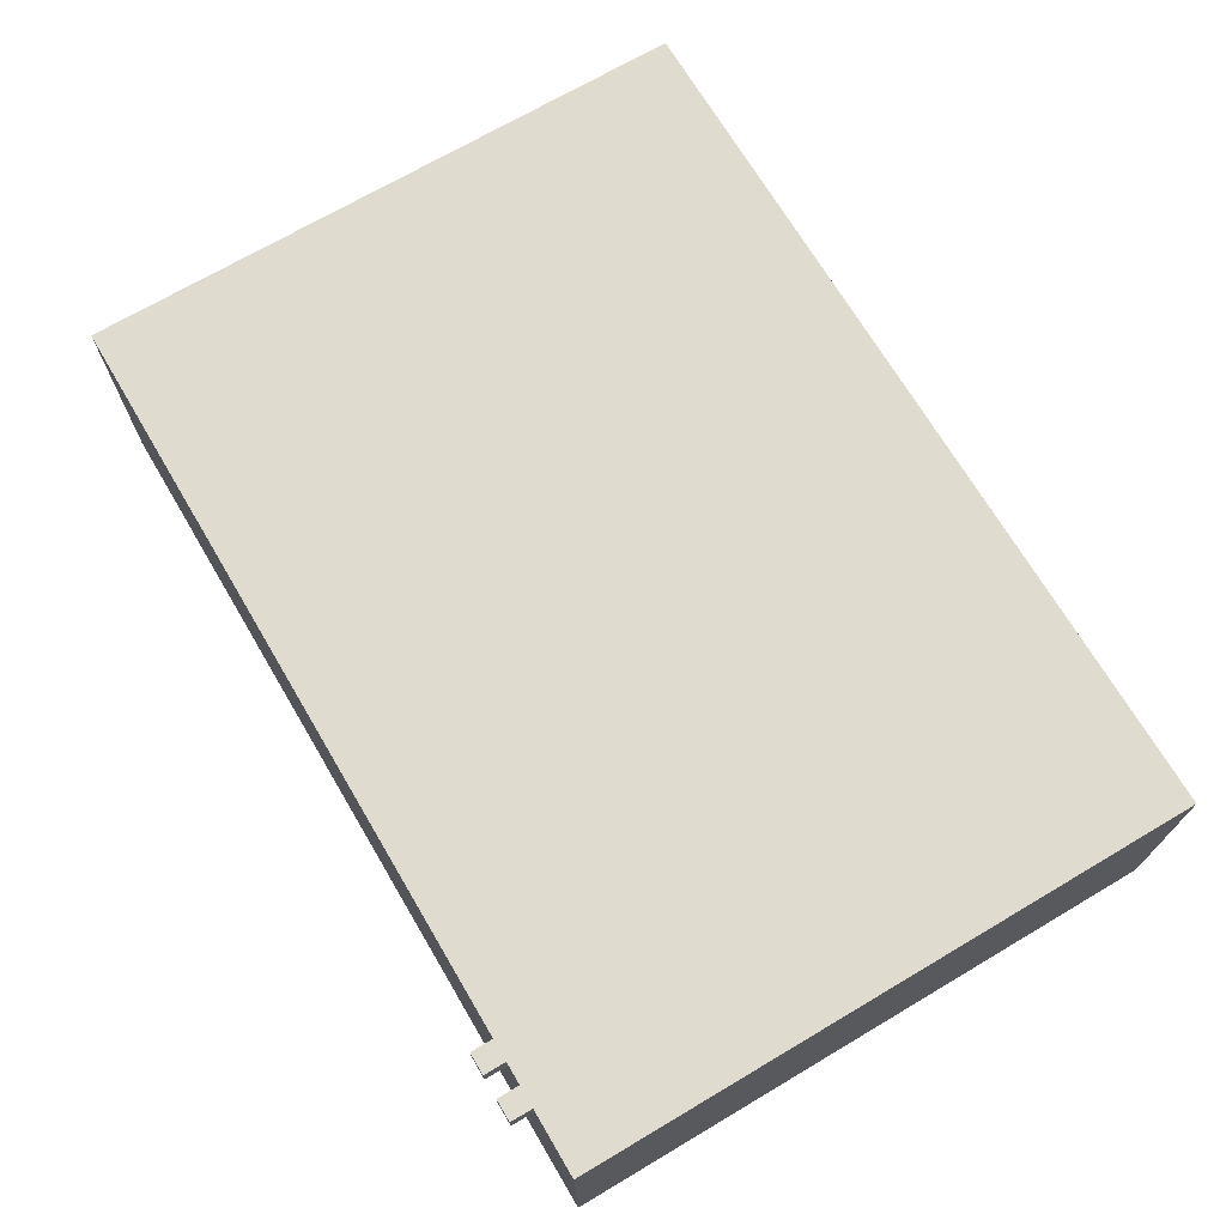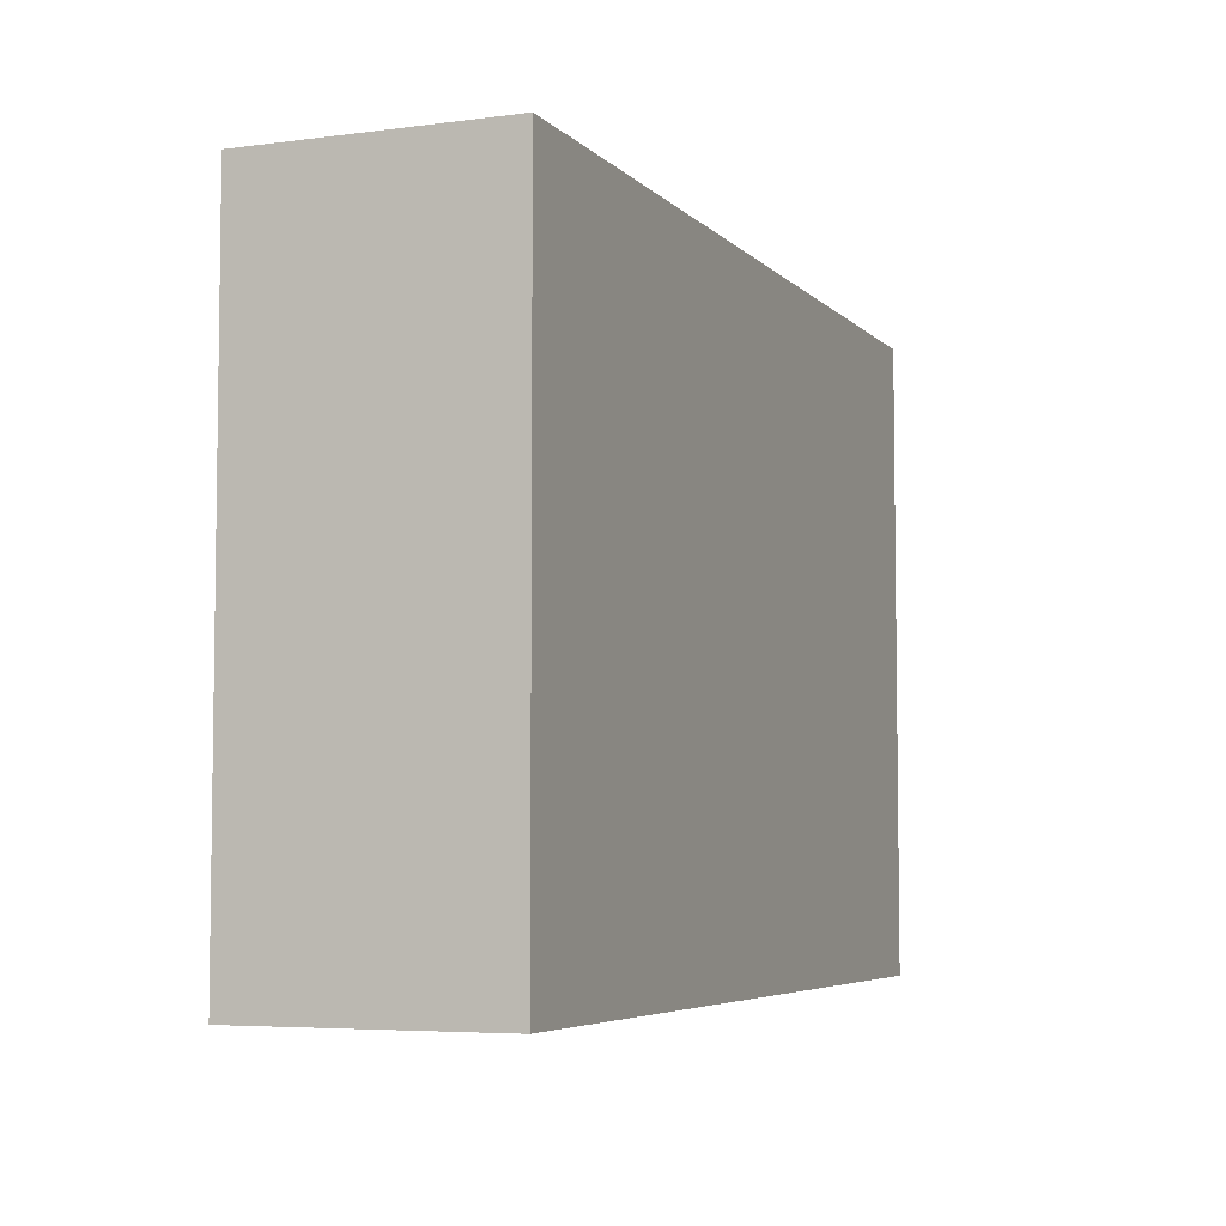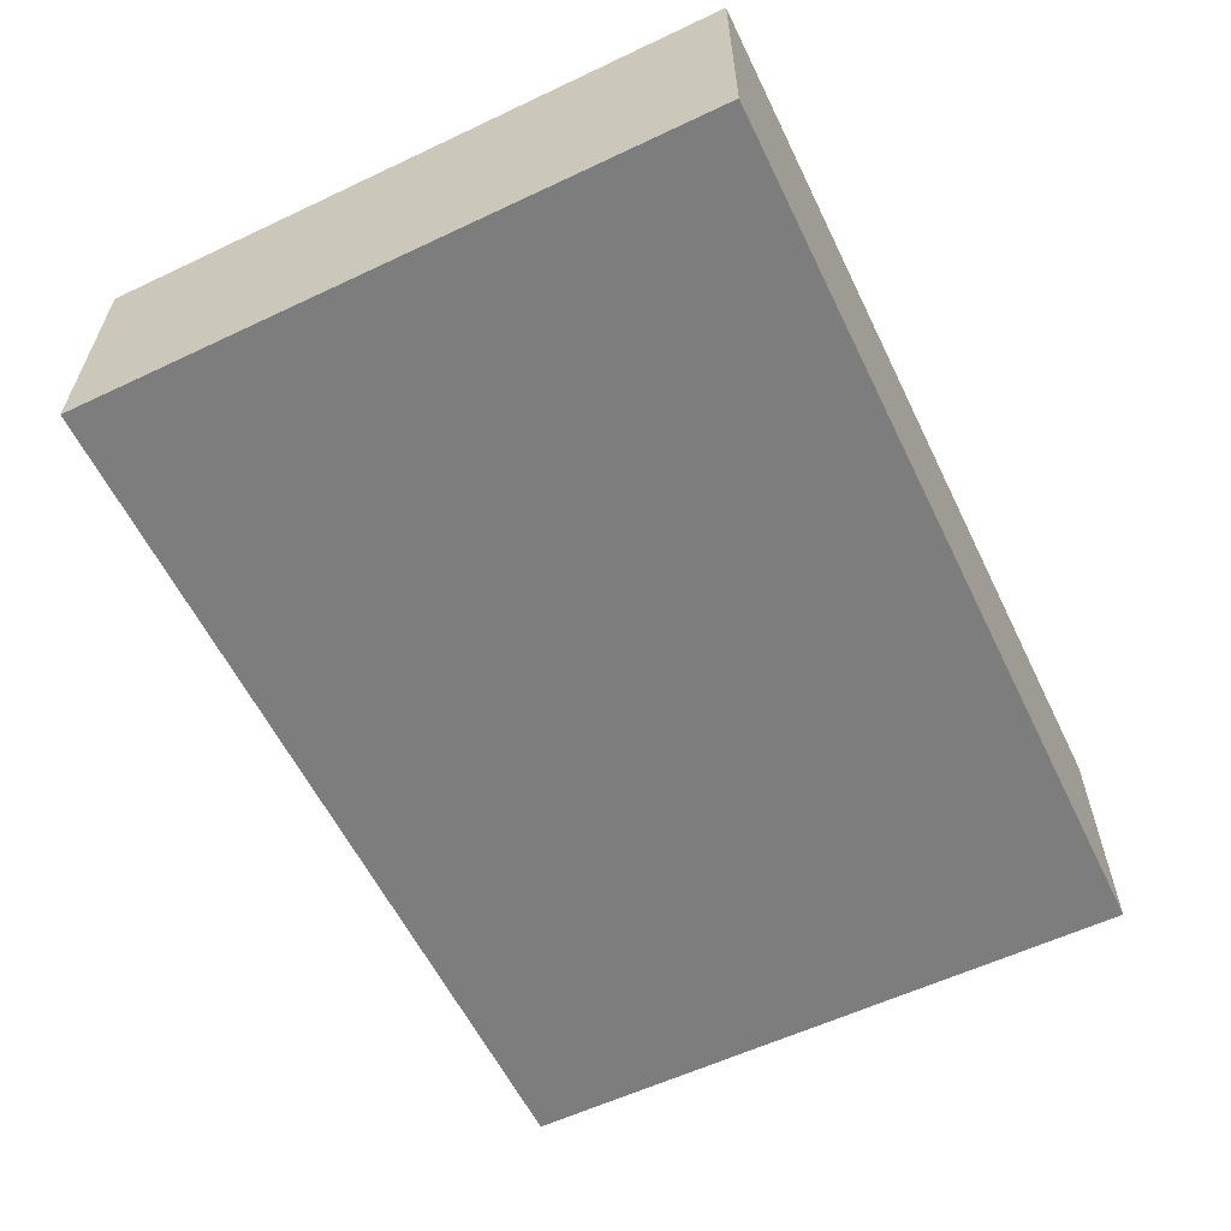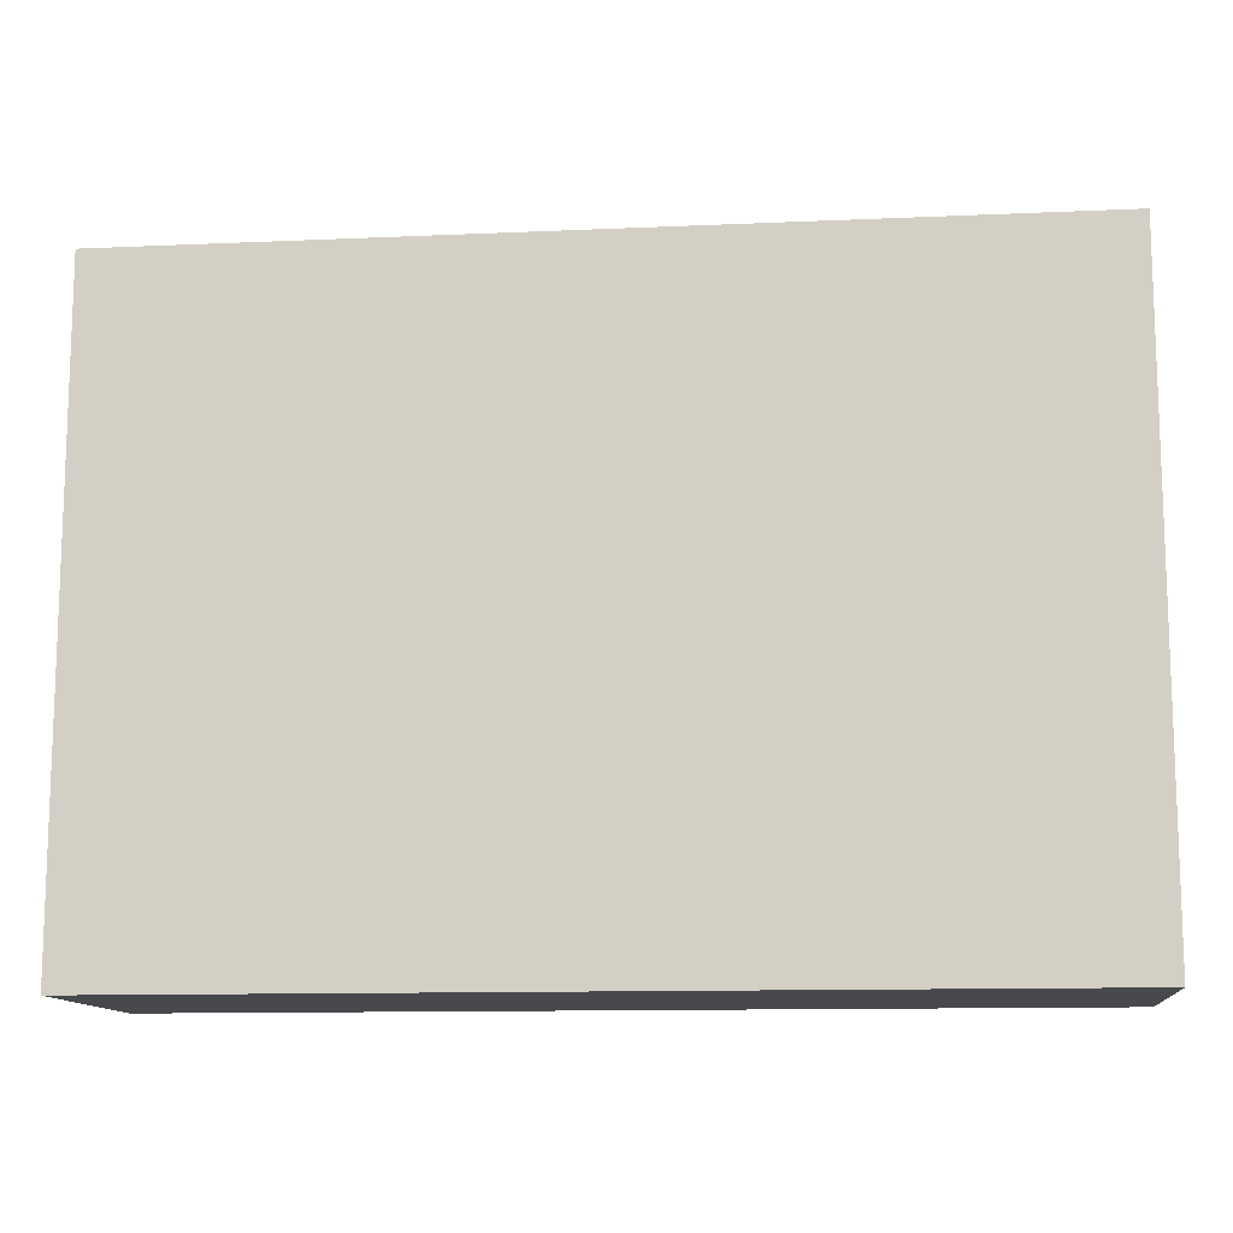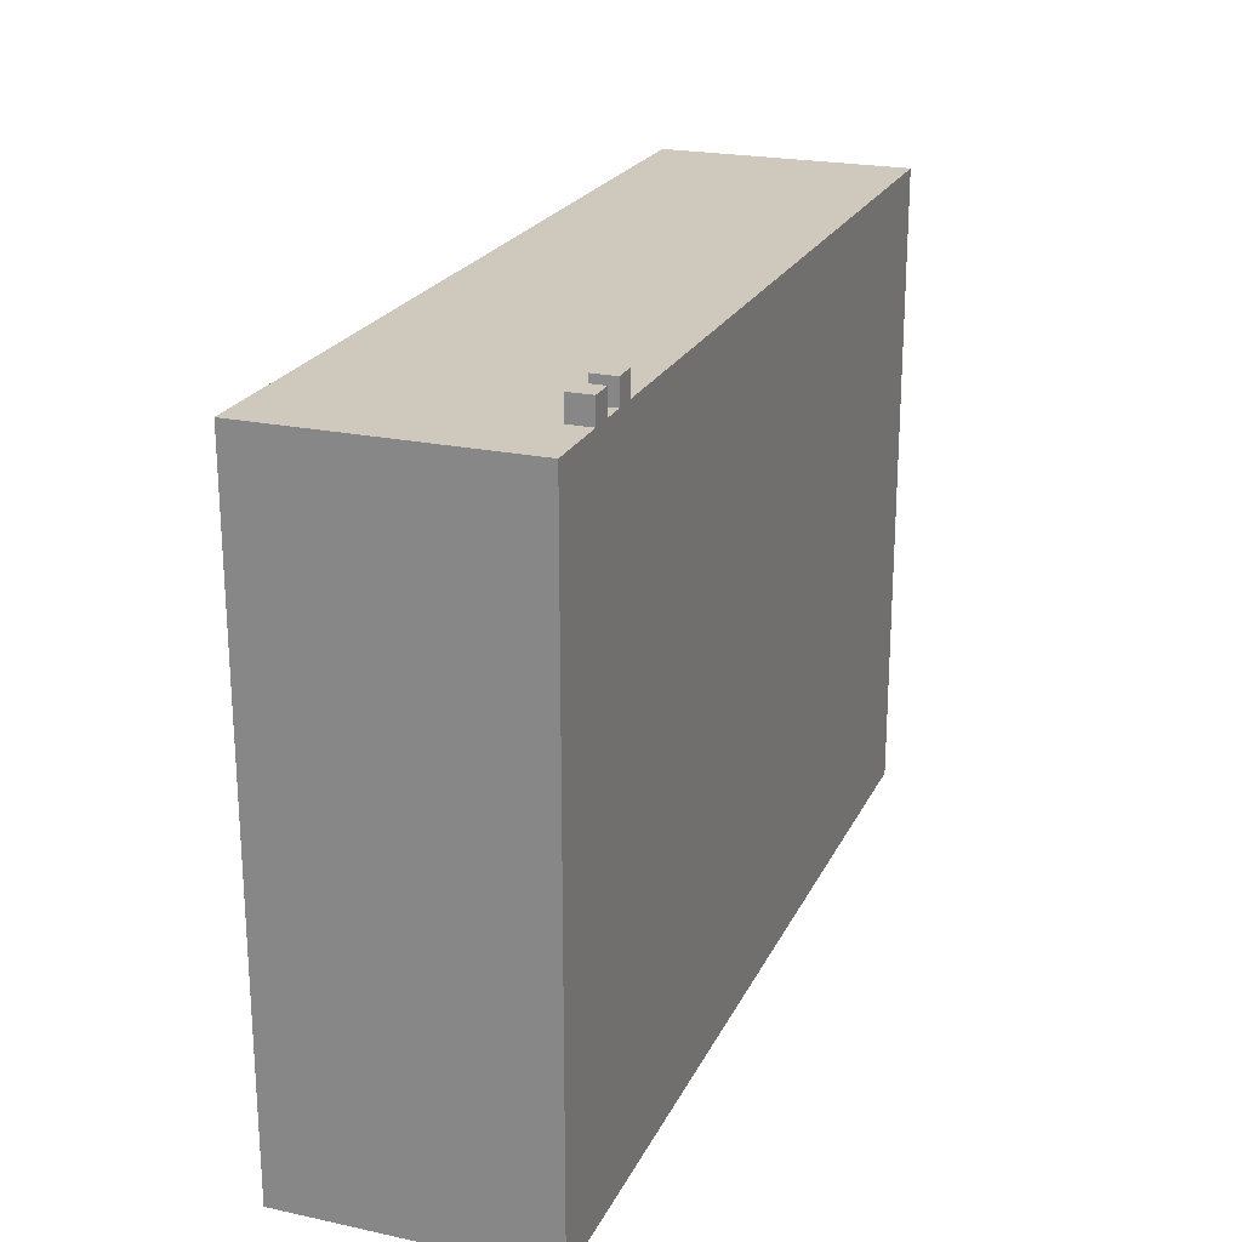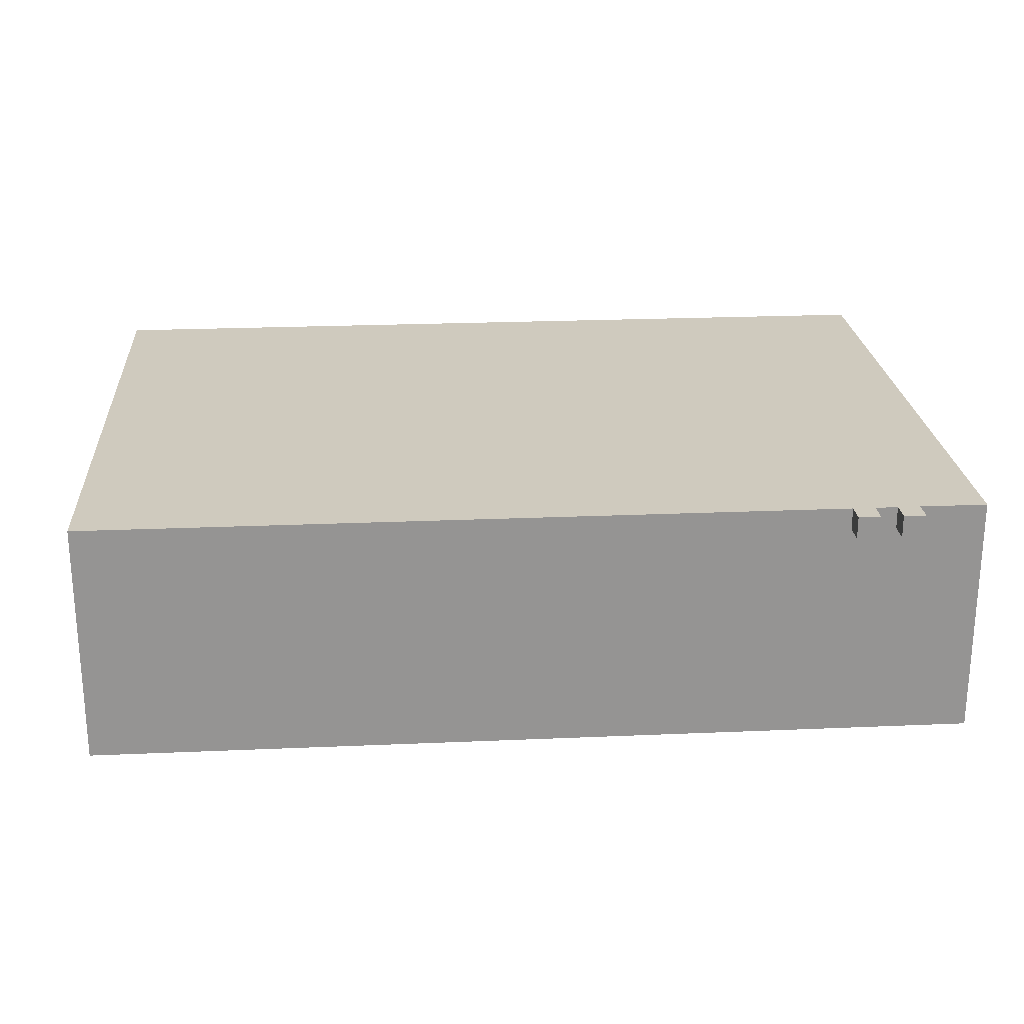
<metadata>
{"format":"obj","ext":"obj","renderer":"f3d","projection":"perspective","resolution":1024,"background":"white","views":[{"elev":70.3,"azim":59.4,"up":"+Y"},{"elev":-5.4,"azim":-67.8,"up":"+Z"},{"elev":-59.1,"azim":115.9,"up":"+Y"},{"elev":-12.1,"azim":6.0,"up":"+Z"},{"elev":22.4,"azim":110.3,"up":"+Z"},{"elev":23.2,"azim":-4.2,"up":"+Y"}]}
</metadata>
<code>
v 8 5 7
v 8.5 5 7
v 8.5 5 7.5
v 8 5 7.5
v 8 5.5 7
v 8 5 7
v 8 5 7.5
v 8 5.5 7.5
v 8.5 5 7
v 8.5 5.5 7
v 8.5 5.5 7.5
v 8.5 5 7.5
v 8.5 5 7.5
v 8.5 5.5 7.5
v 8 5.5 7.5
v 8 5 7.5
v 7 5 7
v 7.5 5 7
v 7.5 5 7.5
v 7 5 7.5
v 7 5.5 7
v 7 5 7
v 7 5 7.5
v 7 5.5 7.5
v 7.5 5 7
v 7.5 5.5 7
v 7.5 5.5 7.5
v 7.5 5 7.5
v 7.5 5 7.5
v 7.5 5.5 7.5
v 7 5.5 7.5
v 7 5 7.5
v 10 0 7
v 10 0 -7
v 10 5.5 -7
v 10 5.5 7
v 8 5 7
v 8 5.5 7
v 7.5 5.5 7
v 7.5 5 7
v 7 5 7
v 7 5.5 7
v -10 5.5 7
v -10 0 7
v 10 0 7
v 10 5.5 7
v 8.5 5.5 7
v 8.5 5 7
v -10 0 -7
v -10 0 7
v -10 5.5 7
v -10 5.5 -7
v 10 0 -7
v -10 0 -7
v -10 5.5 -7
v 10 5.5 -7
v 10 5.5 -7
v -10 5.5 -7
v -10 5.5 7
v 7 5.5 7
v 7 5.5 7.5
v 7.5 5.5 7.5
v 7.5 5.5 7
v 8 5.5 7
v 8 5.5 7.5
v 8.5 5.5 7.5
v 8.5 5.5 7
v 10 5.5 7
v -10 0 -7
v 10 0 -7
v 10 0 7
v -10 0 7
g 2b7cb83e-e313-11ea-9341-54bf646e7e1f
f 1 2 4
f 4 2 3
g 2b7d2d74-e313-11ea-a3bf-54bf646e7e1f
f 5 6 8
f 8 6 7
g 2b7d7b92-e313-11ea-935a-54bf646e7e1f
f 9 10 12
f 12 10 11
g 2b7df0c6-e313-11ea-8a68-54bf646e7e1f
f 14 15 13
f 13 15 16
g 2b7e3ed2-e313-11ea-93df-54bf646e7e1f
f 17 18 20
f 20 18 19
g 2b7eb3f6-e313-11ea-9c8b-54bf646e7e1f
f 21 22 24
f 24 22 23
g 2b7f2930-e313-11ea-8c58-54bf646e7e1f
f 25 26 28
f 28 26 27
g 2b7f9e54-e313-11ea-a84d-54bf646e7e1f
f 30 31 29
f 29 31 32
g 2b4ca806-e313-11ea-a5f1-54bf646e7e1f
f 33 34 36
f 36 34 35
g 2b4ccf3e-e313-11ea-9dbe-54bf646e7e1f
f 38 39 37
f 37 39 40
f 37 40 45
f 45 40 41
f 45 41 44
f 44 41 43
f 43 41 42
f 37 45 48
f 48 45 46
f 48 46 47
g 2b4d1d4a-e313-11ea-817e-54bf646e7e1f
f 49 50 52
f 52 50 51
g 2b4d4458-e313-11ea-b907-54bf646e7e1f
f 53 54 56
f 56 54 55
g 2b4d9278-e313-11ea-90dd-54bf646e7e1f
f 58 60 57
f 57 60 63
f 57 63 64
f 58 59 60
f 60 61 63
f 63 61 62
f 57 64 67
f 67 64 65
f 67 65 66
f 67 68 57
g 2b4db9a6-e313-11ea-a838-54bf646e7e1f
f 69 70 72
f 72 70 71

</code>
